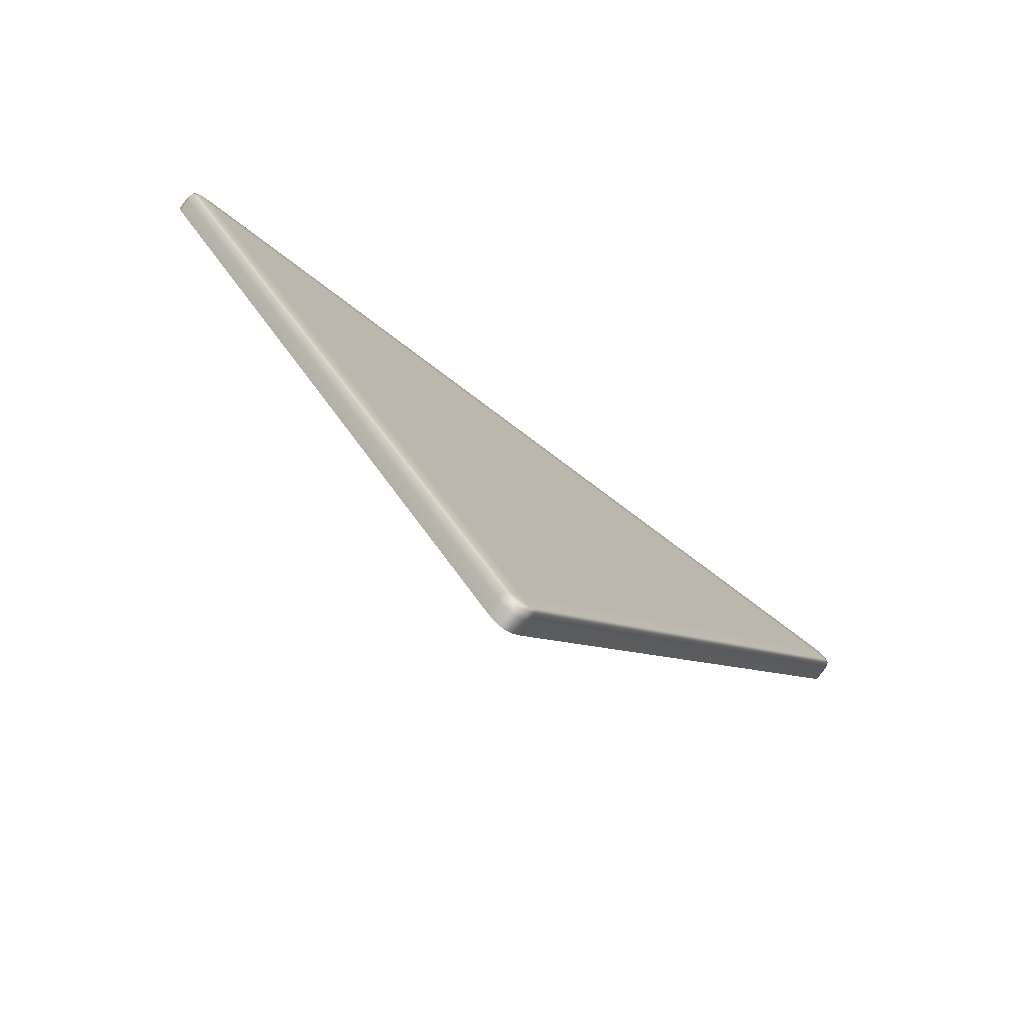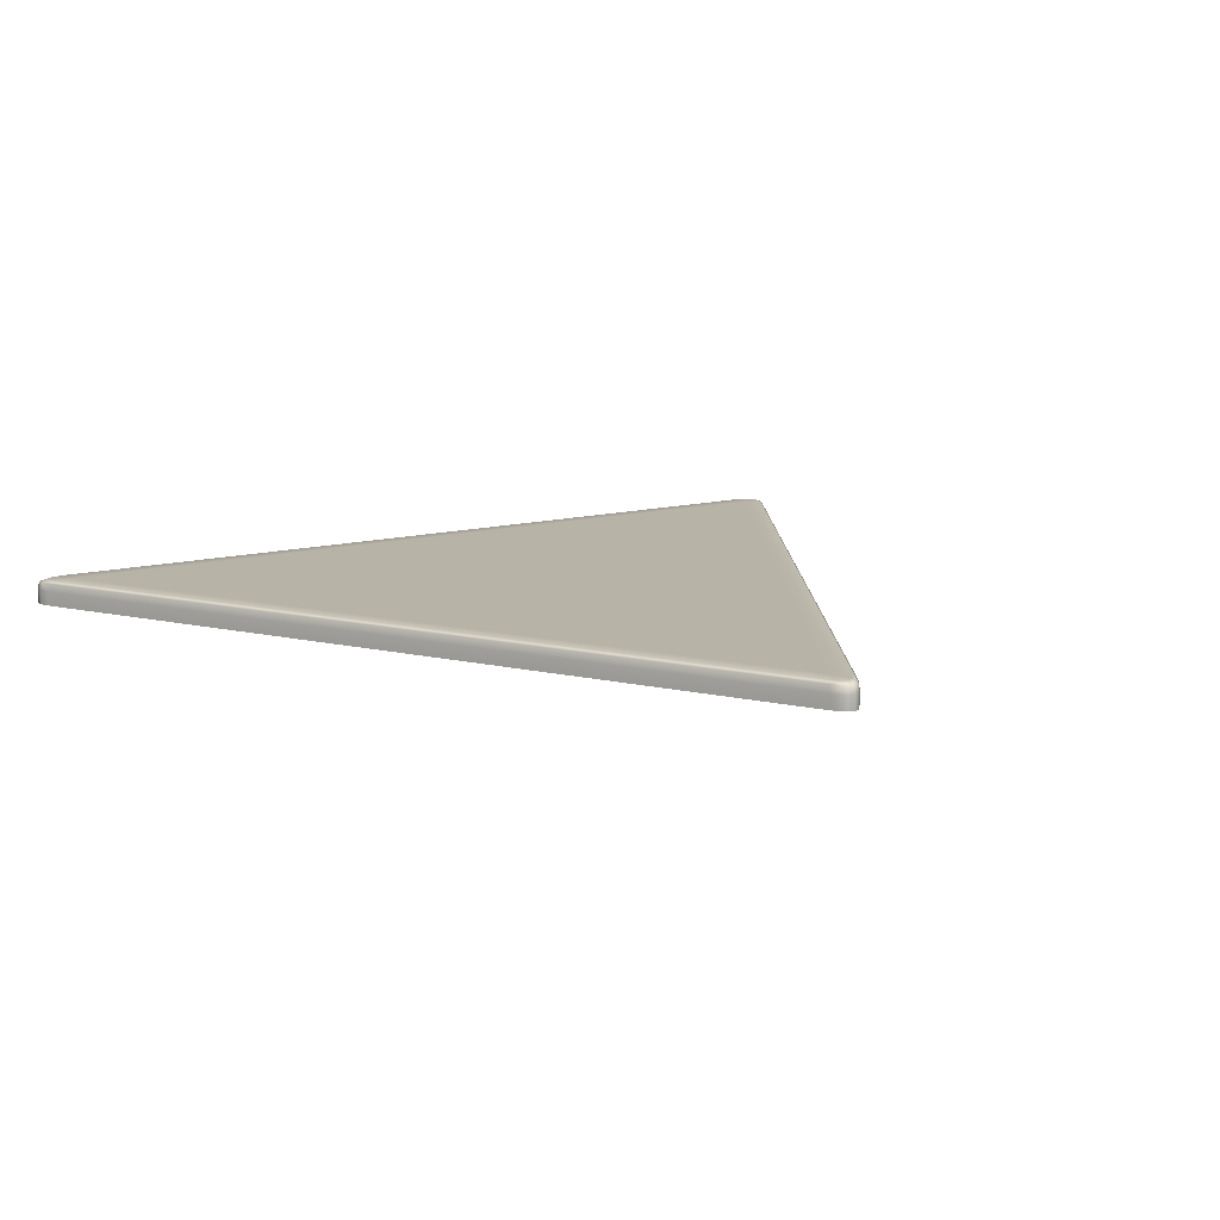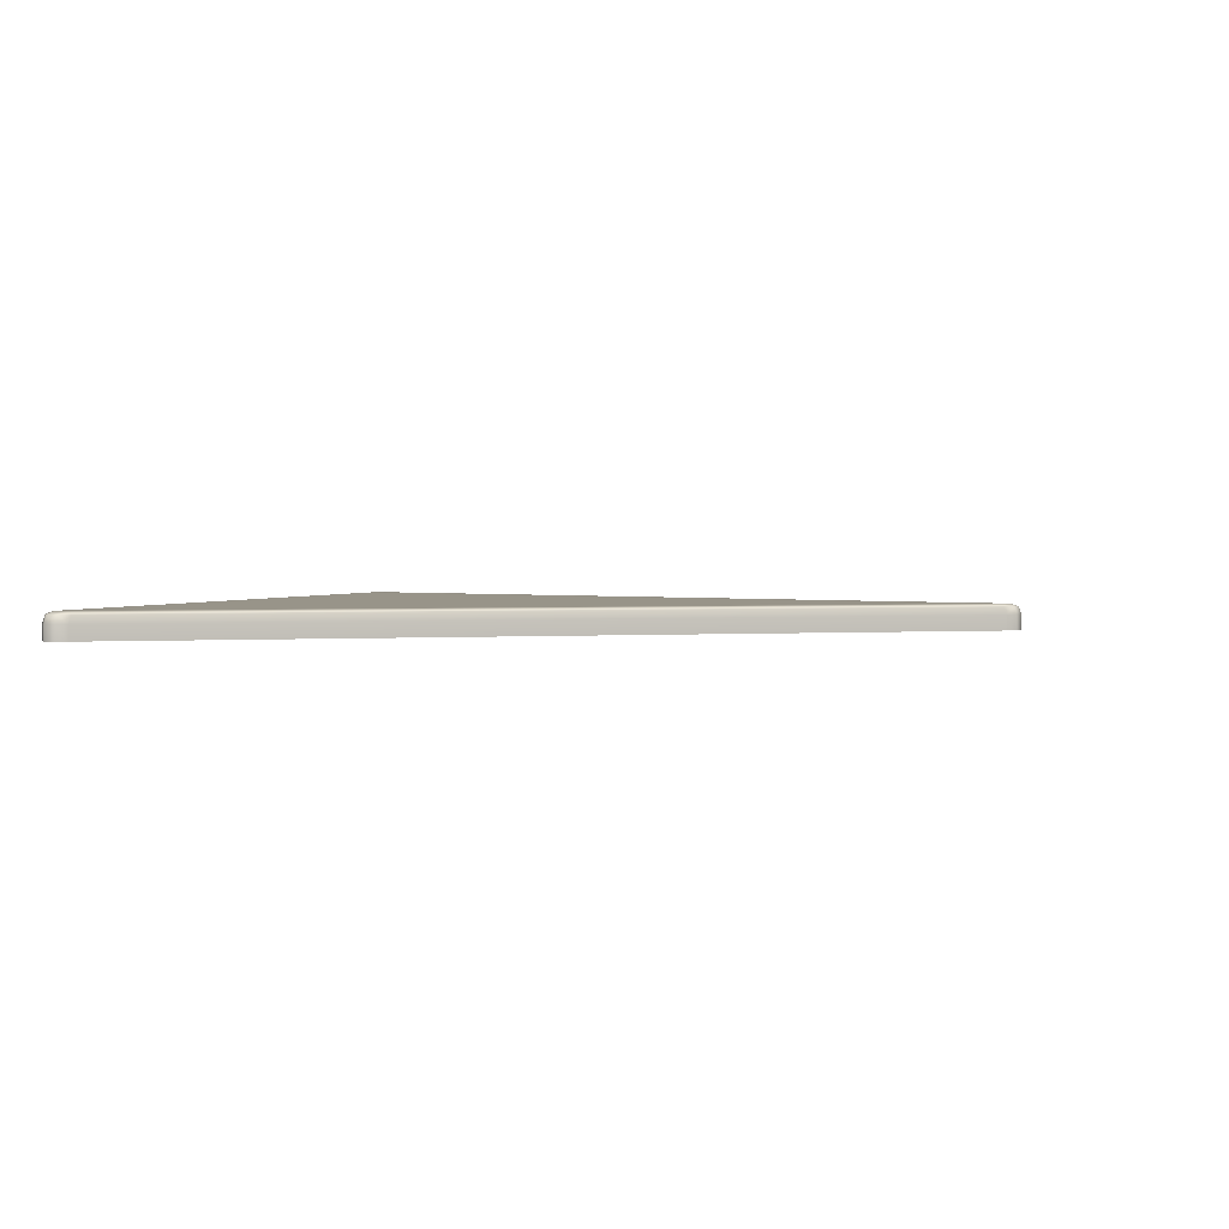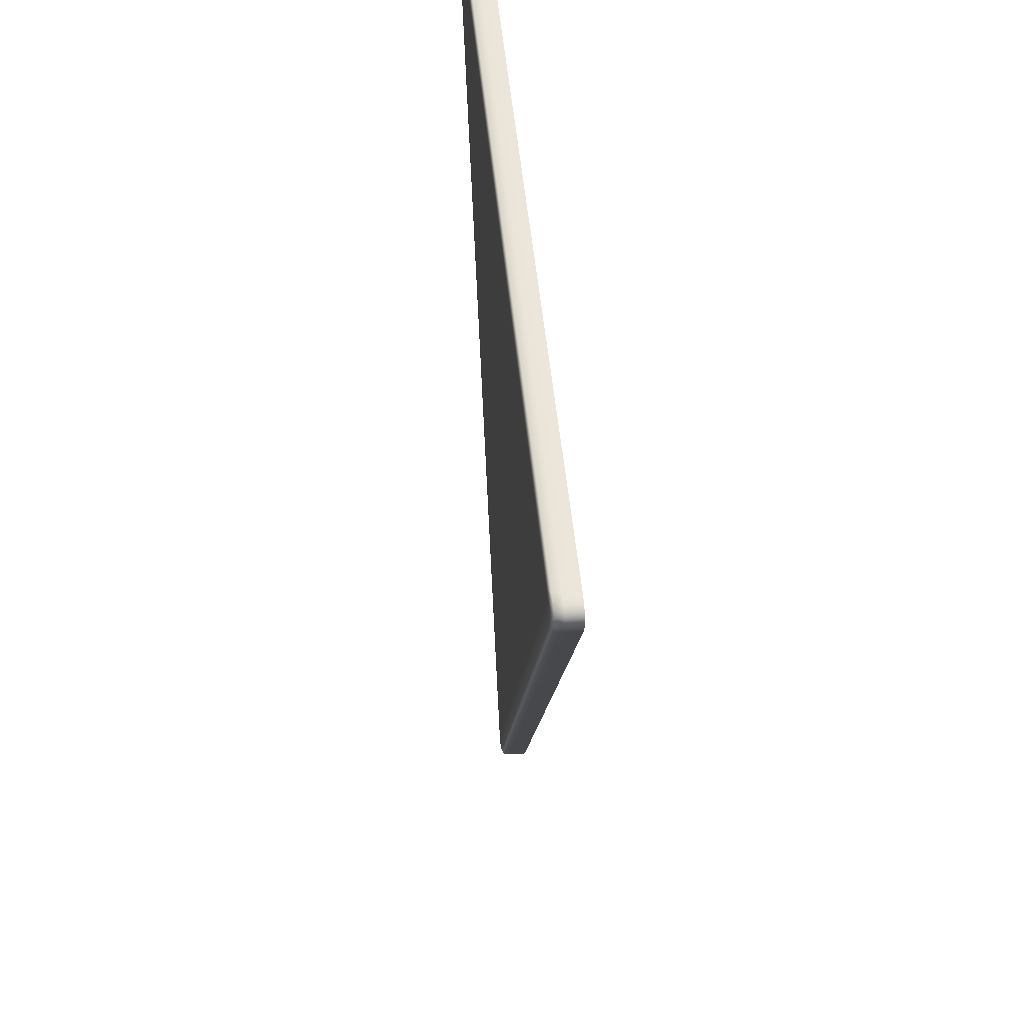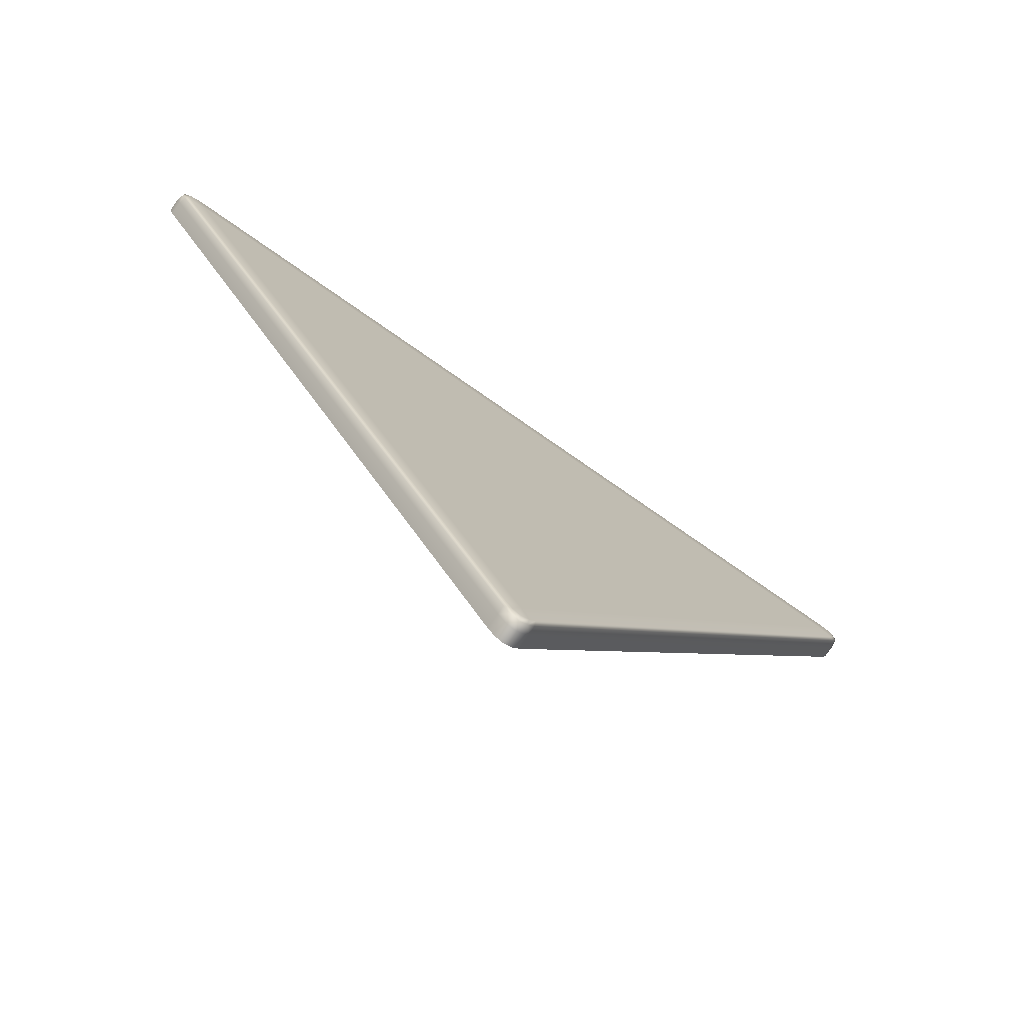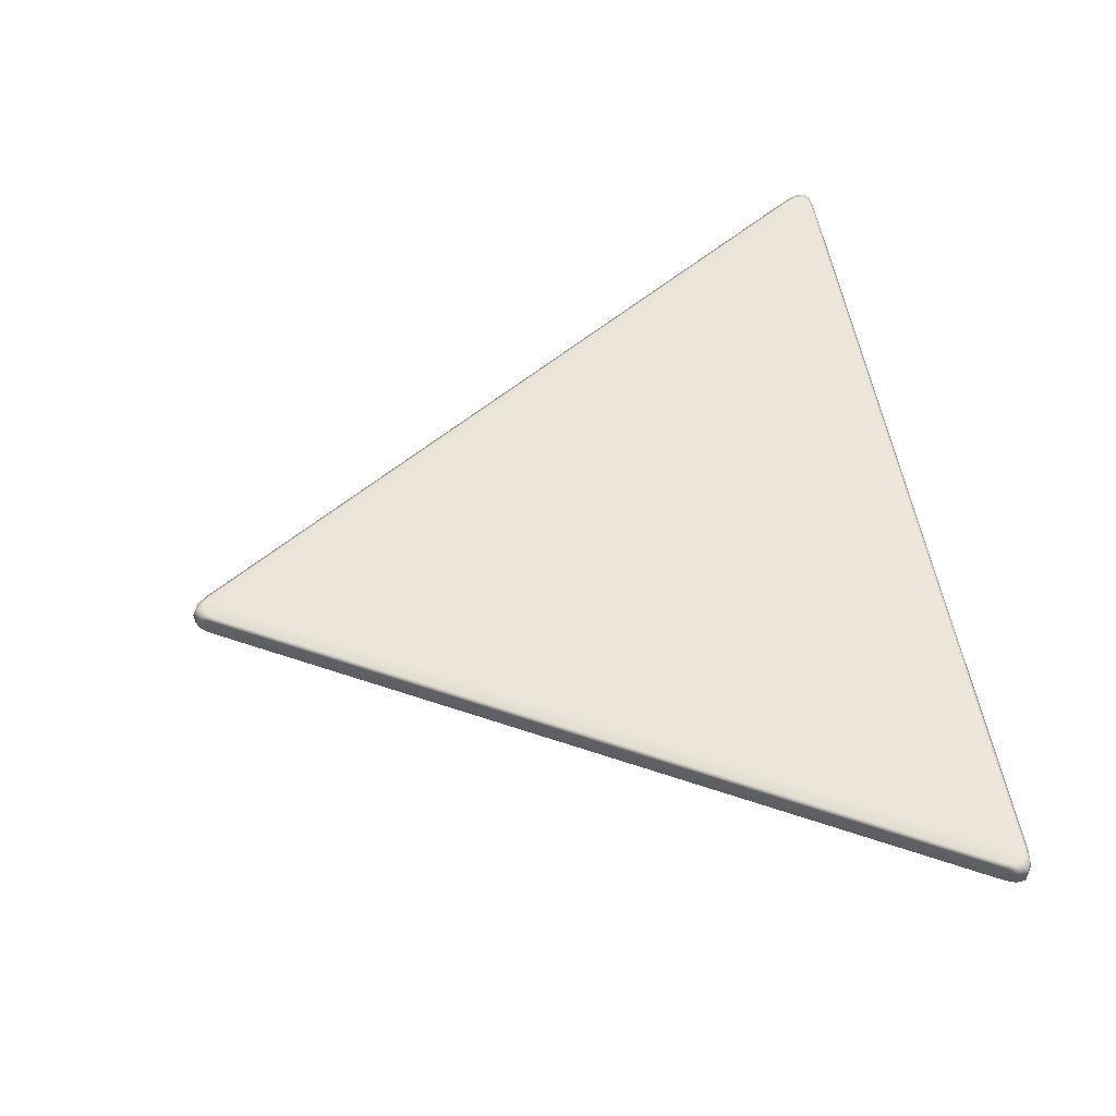
<metadata>
{"format":"obj","ext":"obj","renderer":"f3d","projection":"perspective","resolution":1024,"background":"white","views":[{"elev":-77.5,"azim":143.1,"up":"+Z"},{"elev":12.8,"azim":148.1,"up":"+Y"},{"elev":1.6,"azim":102.1,"up":"+Y"},{"elev":48.3,"azim":-95.2,"up":"+Z"},{"elev":-75.7,"azim":145.1,"up":"+Z"},{"elev":57.6,"azim":-100.7,"up":"+Y"}]}
</metadata>
<code>
g ENV_S05_EG2_CentralStruct_Triangle_MO
v 2.761 3.658 1.594
v 2.714 3.658 1.626
v 2.714 3.748 1.626
v 2.761 3.748 1.594
v 2.764 3.658 1.535
v 2.764 3.748 1.535
v 2.737 3.658 1.47
v 2.641 3.748 1.636
v 2.641 3.658 1.636
v 2.747 3.796 1.586
v 2.737 3.748 1.47
v 0.09588 3.659 -3.105
v -2.641 3.748 1.636
v -2.641 3.658 1.636
v 2.701 3.796 1.618
v 2.75 3.796 1.528
v 0.09588 3.748 -3.105
v 0.0508 3.659 -3.164
v 2.723 3.796 1.462
v 2.708 3.812 1.504
v -2.714 3.748 1.626
v -2.714 3.658 1.626
v 2.706 3.812 1.562
v 2.578 3.812 1.489
v 2.659 3.812 1.593
v 2.628 3.796 1.627
v -2.628 3.796 1.627
v 2.587 3.812 1.602
v -2.578 3.812 1.489
v -4.506e-05 3.812 -2.977
v 2.681 3.812 1.439
v 0.09396 3.812 -3.041
v -2.701 3.796 1.618
v -2.747 3.796 1.586
v -2.587 3.812 1.602
v -2.659 3.812 1.593
v 0.09546 3.796 -3.089
v 0.04974 3.812 -3.099
v 0.05048 3.796 -3.148
v -2.761 3.748 1.594
v -2.761 3.658 1.594
v -2.764 3.748 1.535
v -2.764 3.658 1.535
v -2.737 3.748 1.47
v -2.737 3.658 1.47
v -4.506e-05 3.812 -3.124
v 0.0508 3.748 -3.164
v -4.506e-05 3.659 -3.188
v -4.506e-05 3.796 -3.172
v -4.506e-05 3.748 -3.188
v -0.05239 3.659 -3.161
v -0.05239 3.748 -3.161
v -0.09587 3.659 -3.105
v -0.09587 3.748 -3.105
v -0.05132 3.812 -3.097
v -0.05207 3.796 -3.145
v -0.09394 3.812 -3.041
v -0.09544 3.796 -3.089
v -2.681 3.812 1.439
v -2.723 3.796 1.462
v -2.708 3.812 1.504
v -2.75 3.796 1.528
v -2.706 3.812 1.562
g ENV_S05_EG2_CentralStruct_Triangle_MO_0
f 3 2 1
f 4 3 1
f 1 5 4
f 5 6 4
f 5 7 6
f 3 8 2
f 8 9 2
f 4 10 3
f 4 6 10
f 7 11 6
f 7 12 11
f 8 13 9
f 13 14 9
f 10 15 3
f 3 15 8
f 6 16 10
f 6 11 16
f 12 17 11
f 12 18 17
f 11 19 16
f 11 17 19
f 16 20 10
f 20 16 19
f 13 21 14
f 21 22 14
f 10 23 15
f 20 23 10
f 23 20 24
f 23 25 15
f 25 23 24
f 15 25 26
f 15 26 8
f 27 13 8
f 26 27 8
f 25 28 26
f 28 25 24
f 26 28 27
f 28 24 29
f 29 24 30
f 31 24 20
f 31 20 19
f 31 32 24
f 32 31 19
f 32 30 24
f 27 33 13
f 33 21 13
f 33 34 21
f 28 35 27
f 27 35 33
f 35 28 29
f 35 36 33
f 33 36 34
f 35 29 36
f 37 32 19
f 17 37 19
f 38 32 37
f 30 32 38
f 39 37 17
f 39 38 37
f 34 40 21
f 21 40 22
f 40 41 22
f 41 40 42
f 40 34 42
f 43 41 42
f 43 42 44
f 45 43 44
f 38 46 30
f 46 38 39
f 47 39 17
f 18 47 17
f 18 48 47
f 49 46 39
f 49 39 47
f 48 50 47
f 50 49 47
f 48 51 50
f 51 52 50
f 49 50 52
f 51 53 52
f 53 45 54
f 53 54 52
f 45 44 54
f 55 46 49
f 46 55 30
f 56 49 52
f 56 52 54
f 56 55 49
f 57 30 55
f 57 55 56
f 58 56 54
f 58 57 56
f 58 54 44
f 57 59 30
f 59 57 58
f 59 29 30
f 60 58 44
f 60 59 58
f 29 59 61
f 61 59 60
f 62 60 44
f 62 61 60
f 42 62 44
f 34 62 42
f 61 62 34
f 29 61 63
f 63 61 34
f 36 29 63
f 36 63 34

</code>
